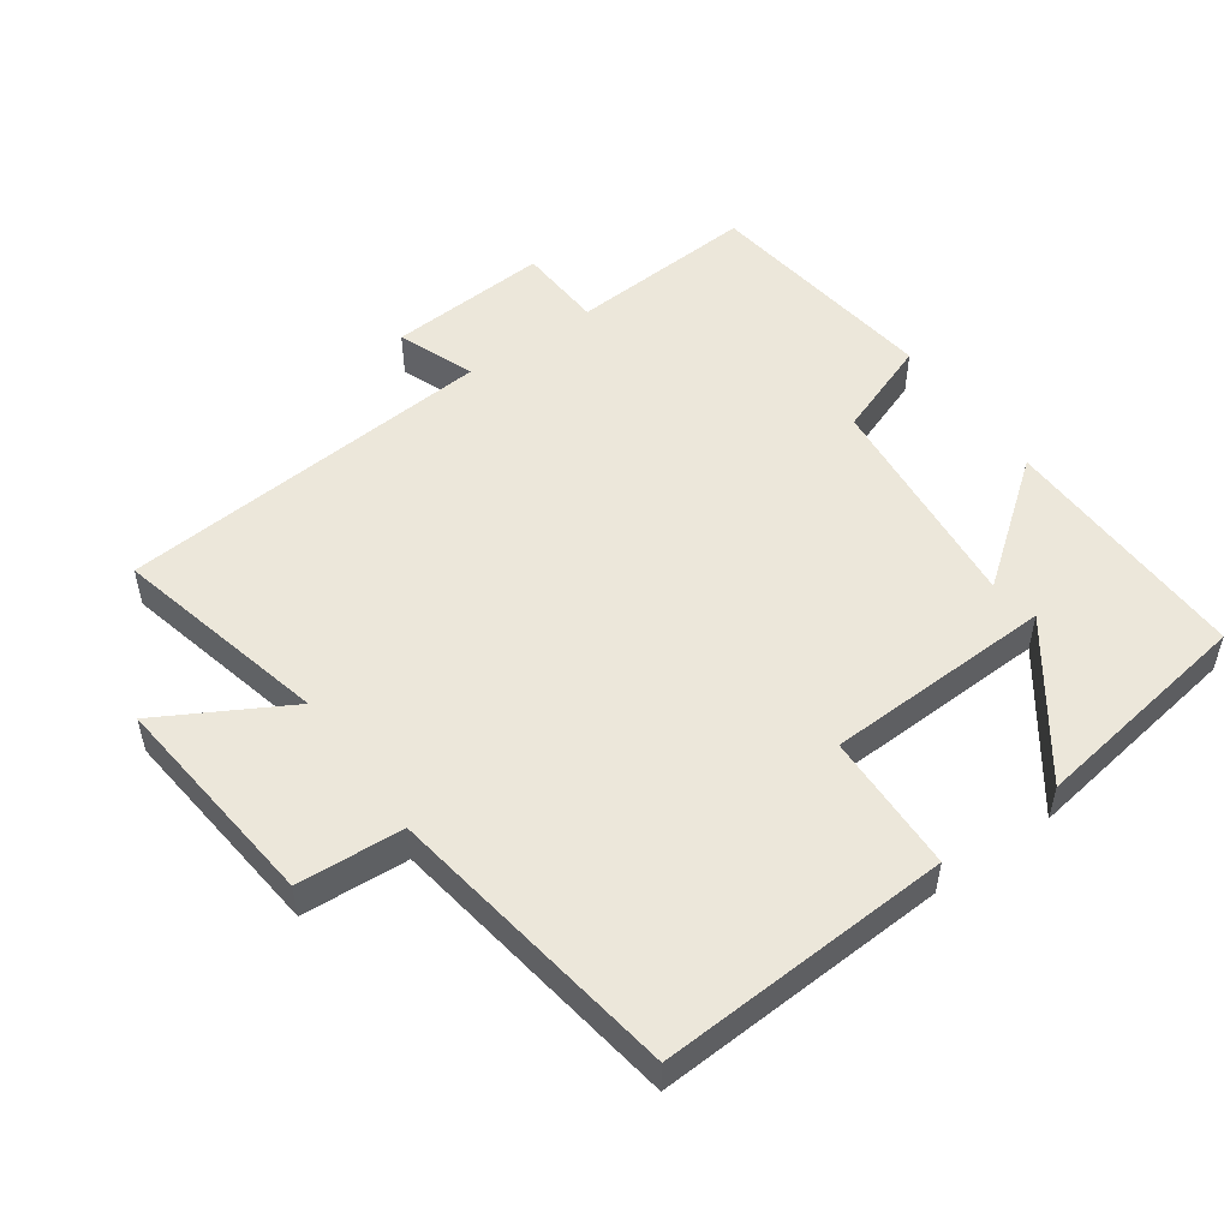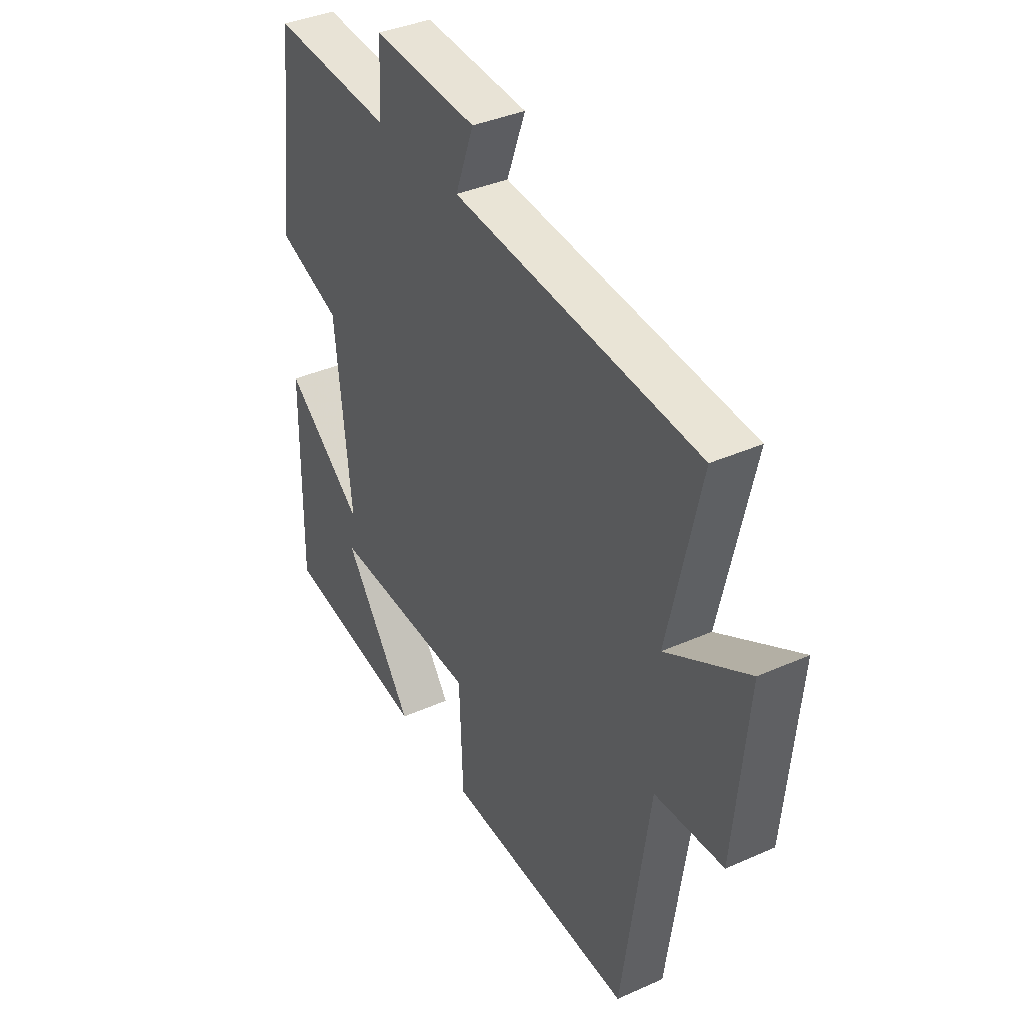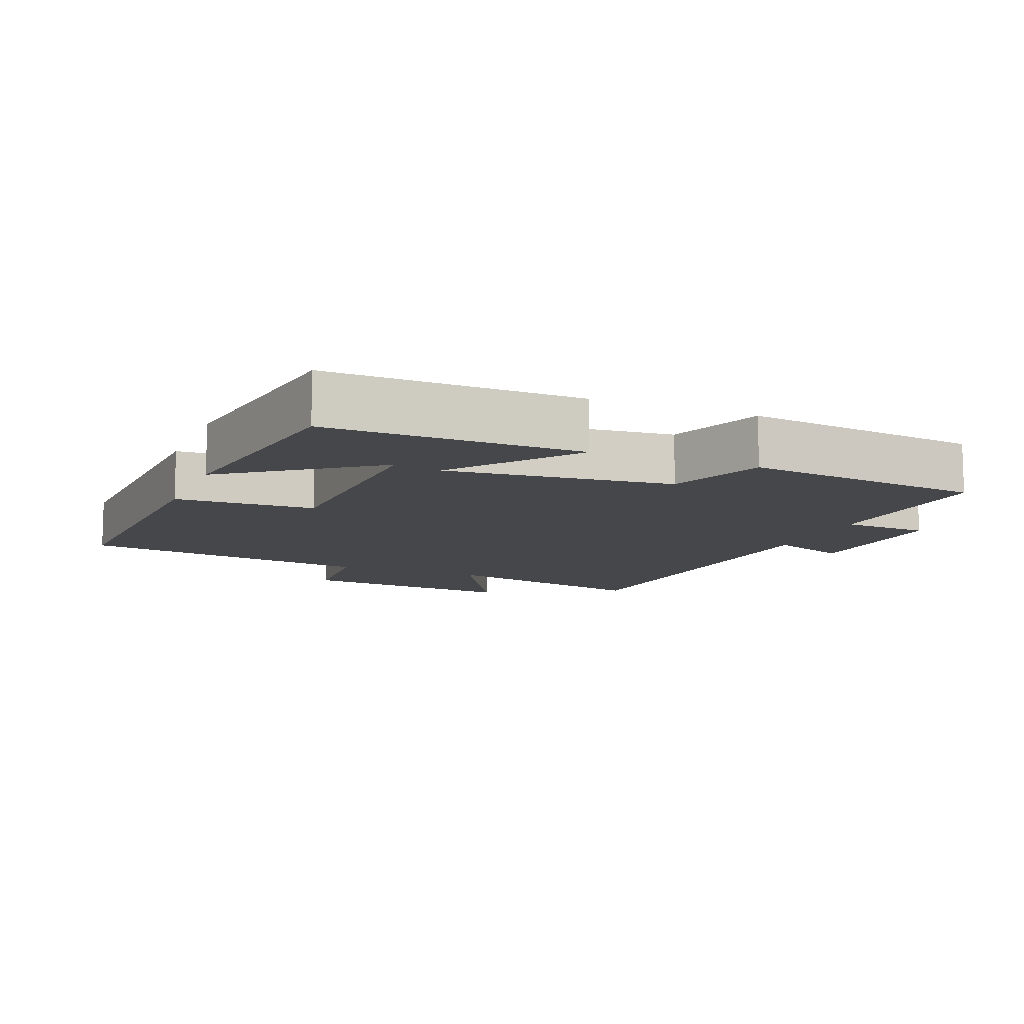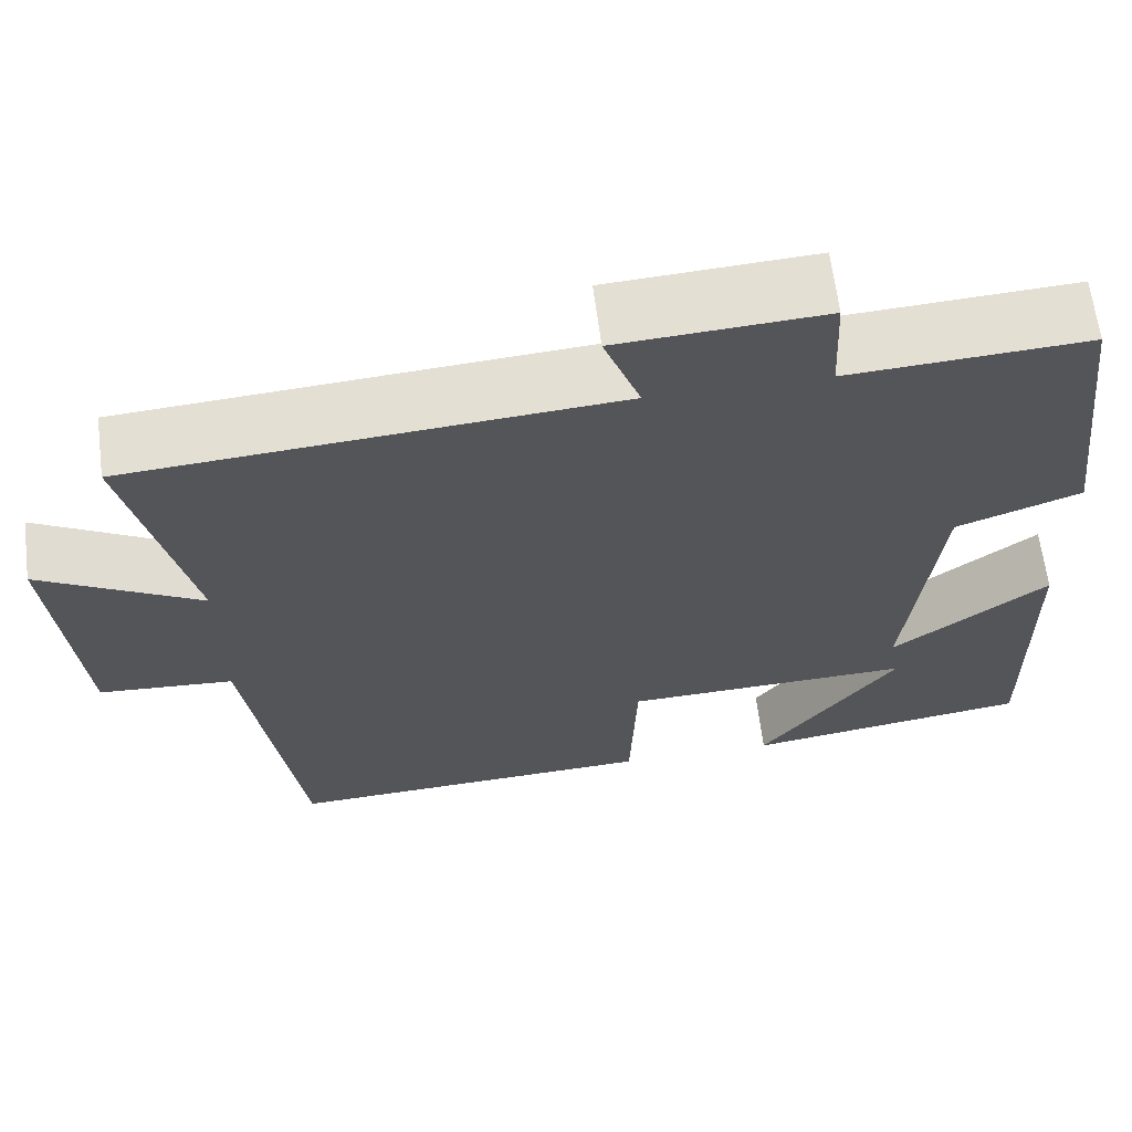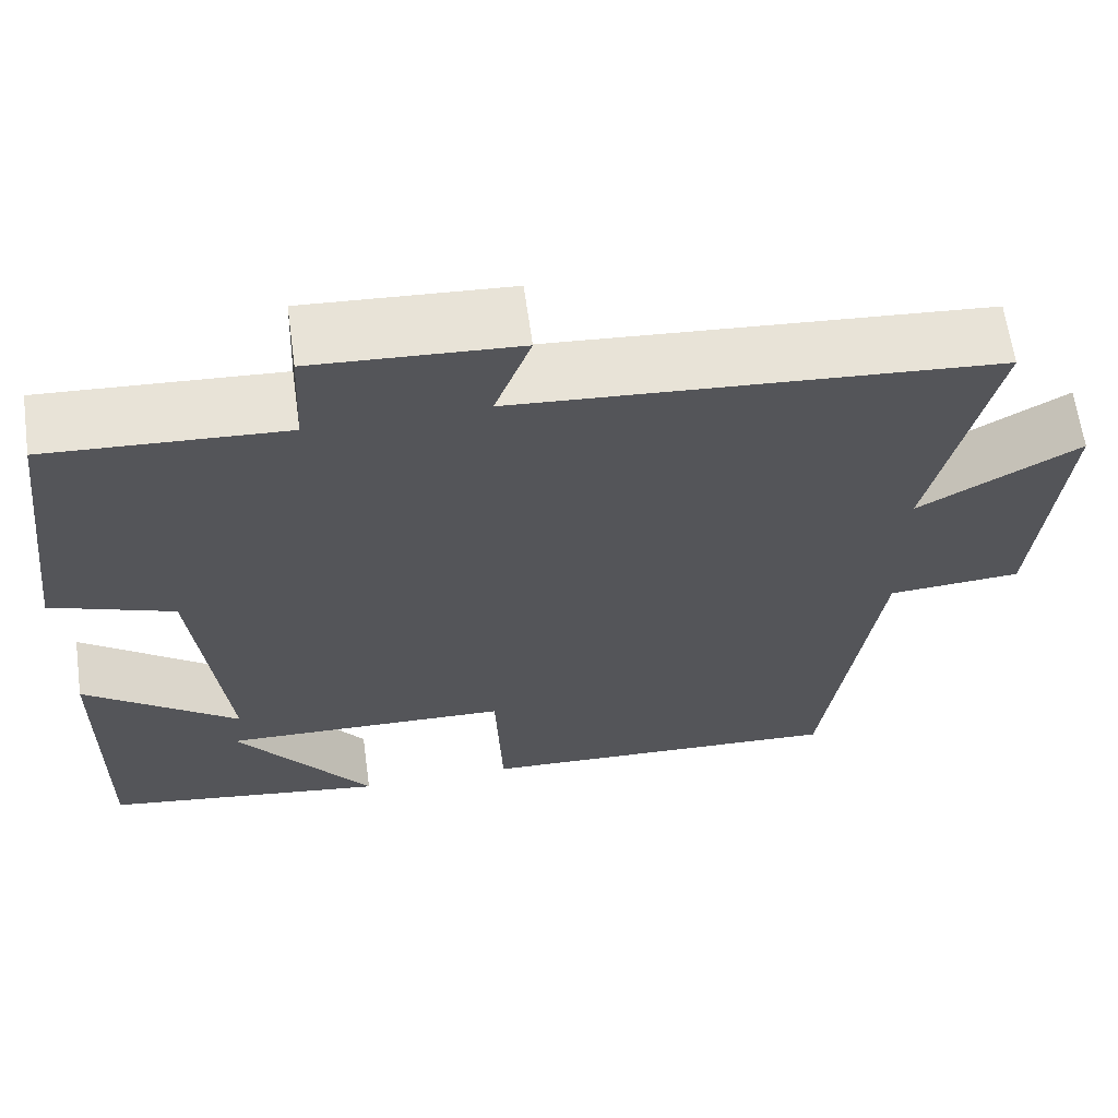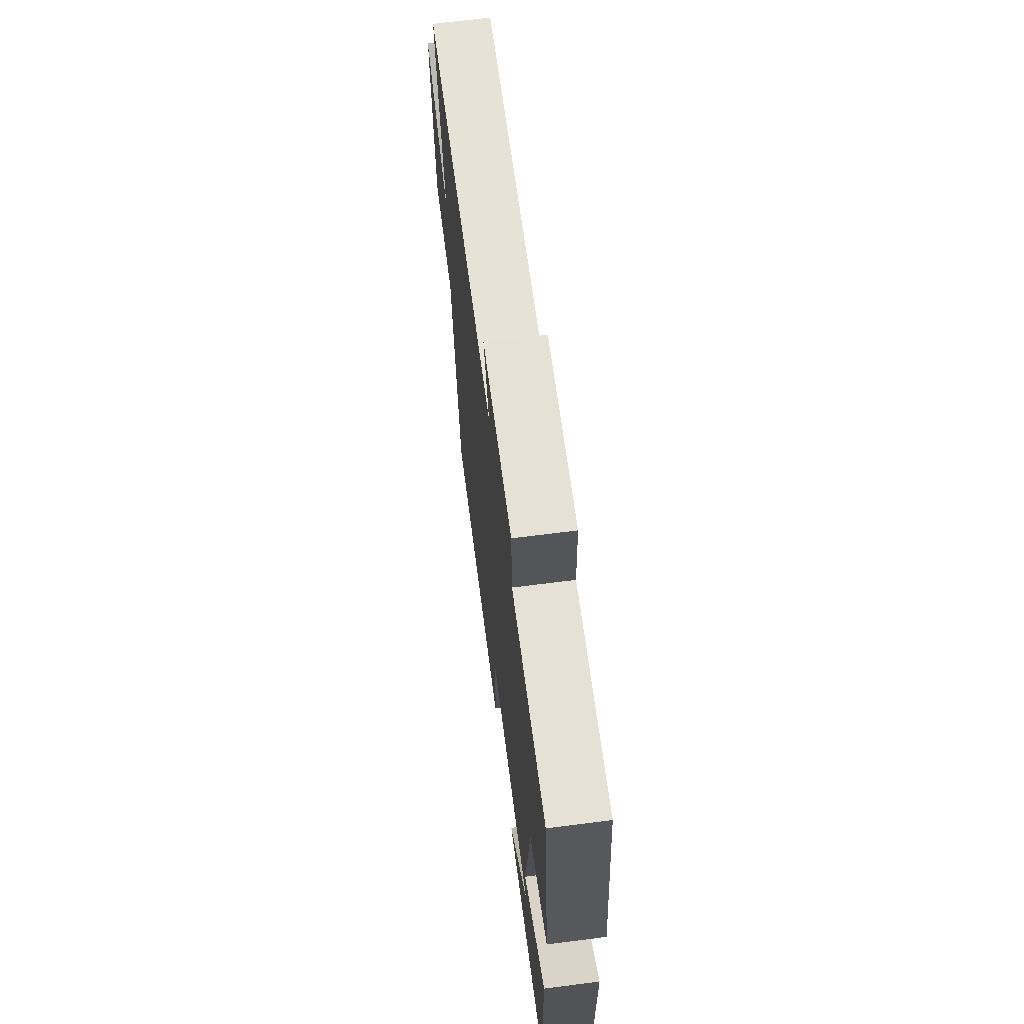
<metadata>
{"format":"obj","ext":"obj","renderer":"f3d","projection":"perspective","resolution":1024,"background":"white","views":[{"elev":51.9,"azim":144.2,"up":"+Y"},{"elev":37.9,"azim":60.5,"up":"+Z"},{"elev":-10.7,"azim":-112.3,"up":"+Y"},{"elev":64.2,"azim":172.8,"up":"+Z"},{"elev":63.8,"azim":-7.9,"up":"+Z"},{"elev":67.3,"azim":-97.3,"up":"+Z"}]}
</metadata>
<code>
v -0.458 0.07 0.516
v -0.183 0.07 0.5
v -0.177 0.07 0.627
v 0.059 0.07 0.613
v 0.017 0.07 0.5
v 0.572 0.07 0.459
v 0.5 0.07 0.142
v 0.685 0.07 0.247
v 0.655 0.07 -0.075
v 0.5 0.07 -0.086
v 0.438 0.07 -0.519
v 0.009 0.07 -0.5
v 0.001 0.07 -0.296
v -0.333 0.07 -0.286
v -0.175 0.07 -0.5
v -0.505 0.07 -0.452
v -0.5 0.07 -0.081
v -0.321 0.07 -0.217
v -0.357 0.07 0.113
v -0.5 0.07 0.165
v -0.458 0 0.516
v -0.183 0 0.5
v -0.177 0 0.627
v 0.059 0 0.613
v 0.017 0 0.5
v 0.572 0 0.459
v 0.5 0 0.142
v 0.685 0 0.247
v 0.655 0 -0.075
v 0.5 0 -0.086
v 0.438 0 -0.519
v 0.009 0 -0.5
v 0.001 0 -0.296
v -0.333 0 -0.286
v -0.175 0 -0.5
v -0.505 0 -0.452
v -0.5 0 -0.081
v -0.321 0 -0.217
v -0.357 0 0.113
v -0.5 0 0.165
f 19 20 1 2
f 18 19 2
f 16 17 18
f 14 15 16
f 14 16 18
f 13 14 18 2
f 10 11 12 13
f 7 8 9 10
f 13 2 3
f 10 13 3
f 7 10 3
f 5 6 7
f 3 4 5
f 3 5 7
f 22 21 40 39
f 22 39 38
f 38 37 36
f 36 35 34
f 38 36 34
f 22 38 34 33
f 33 32 31 30
f 30 29 28 27
f 23 22 33
f 23 33 30
f 23 30 27
f 27 26 25
f 25 24 23
f 27 25 23
f 1 21 22 2
f 2 22 23 3
f 3 23 24 4
f 4 24 25 5
f 5 25 26 6
f 6 26 27 7
f 7 27 28 8
f 8 28 29 9
f 9 29 30 10
f 10 30 31 11
f 11 31 32 12
f 12 32 33 13
f 13 33 34 14
f 14 34 35 15
f 15 35 36 16
f 16 36 37 17
f 17 37 38 18
f 18 38 39 19
f 19 39 40 20
f 20 40 21 1

</code>
